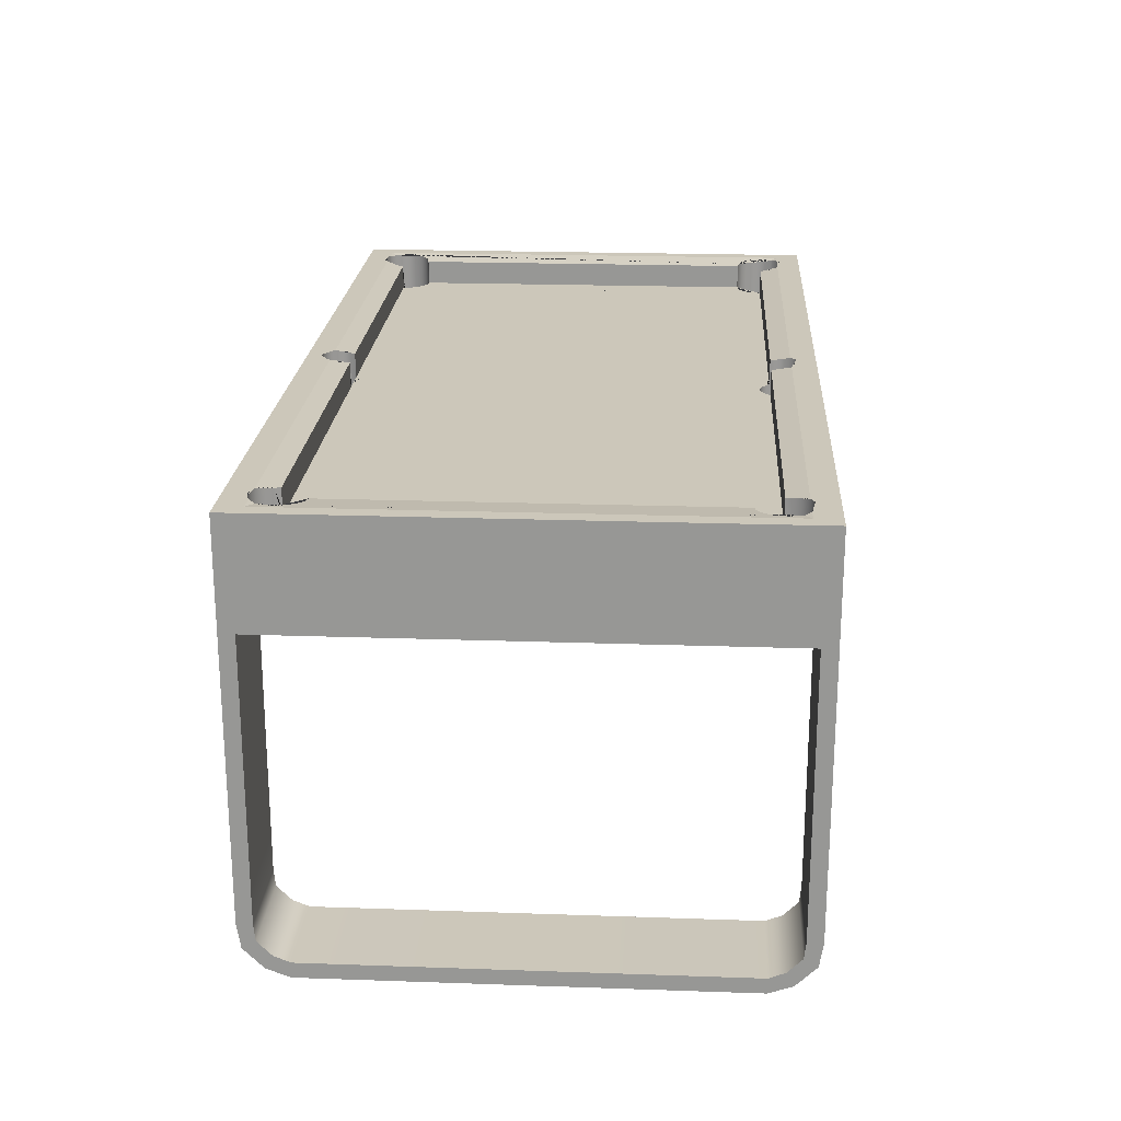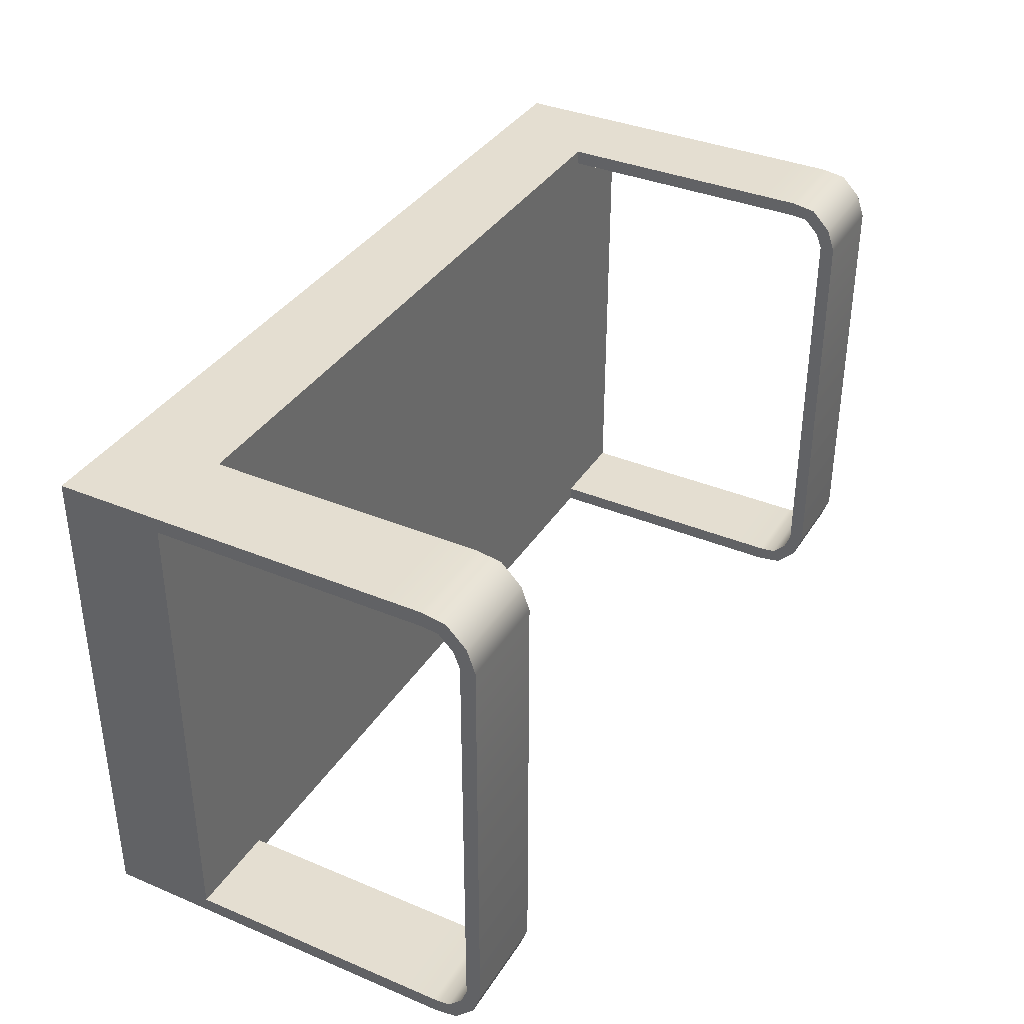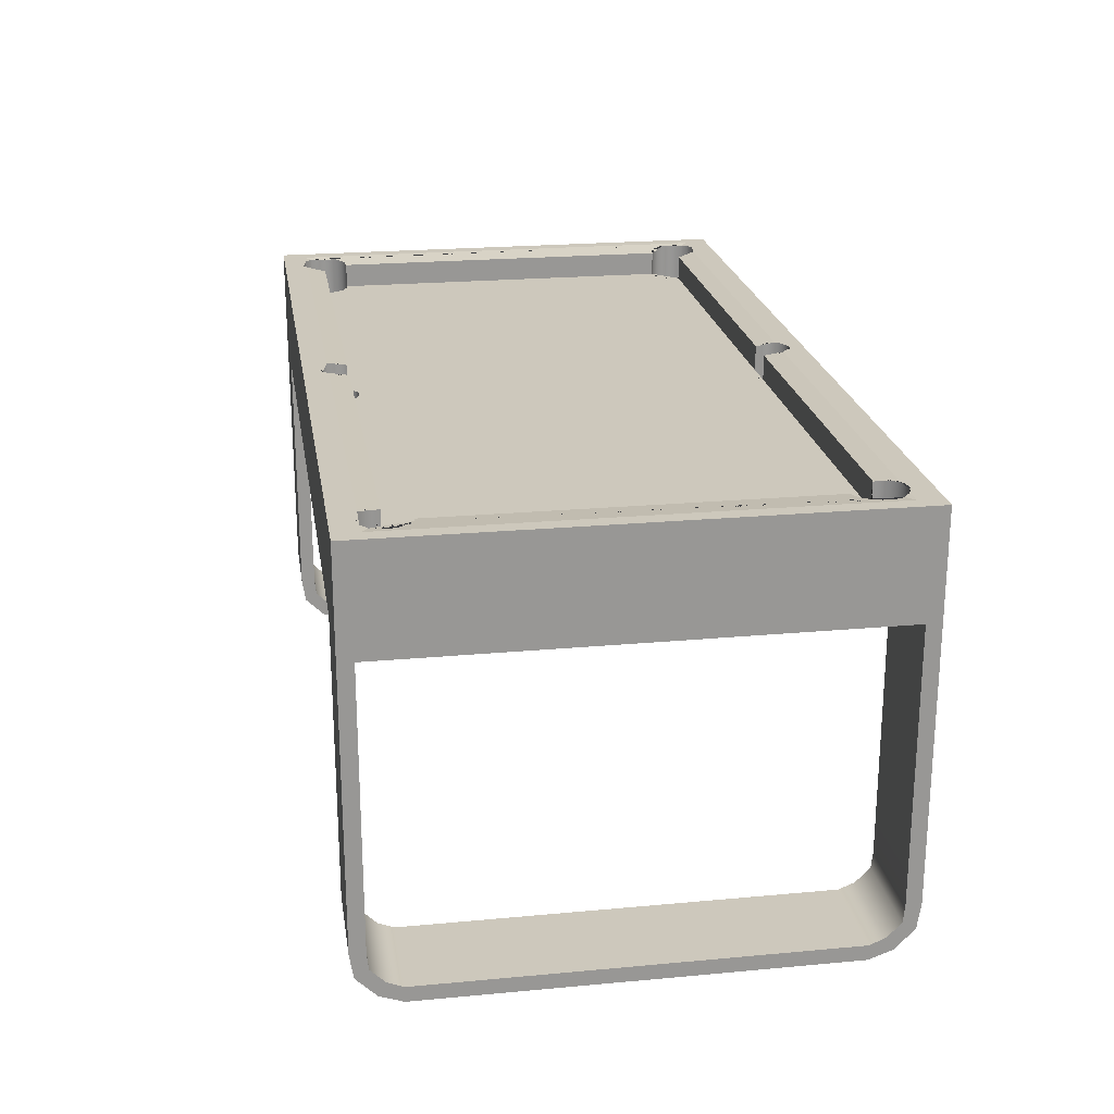
<metadata>
{"format":"obj","ext":"obj","renderer":"f3d","projection":"perspective","resolution":1024,"background":"white","views":[{"elev":21.4,"azim":93.5,"up":"+Y"},{"elev":36.5,"azim":-61.5,"up":"+Z"},{"elev":22.2,"azim":-99.1,"up":"+Y"}]}
</metadata>
<code>
g default
v -61.93 23.05 30.34
v -60.76 23.05 30.16
v -61.93 23.05 26.55
v -63.1 23.05 30.16
v -64.16 23.05 29.62
v -65 23.05 28.78
v -65.54 23.05 27.72
v -65.72 23.05 26.55
v -65.54 23.05 25.38
v -65 23.05 24.32
v -64.16 23.05 23.48
v -63.1 23.05 22.94
v -61.93 23.05 22.75
v -60.76 23.05 22.94
v -59.7 23.05 23.48
v -58.86 23.05 24.32
v -58.32 23.05 25.38
v -58.13 23.05 26.55
v -58.32 23.05 27.72
v -58.86 23.05 28.78
v -59.7 23.05 29.62
v -60.76 31.9 30.16
v -61.93 31.9 30.34
v -63.1 31.9 30.16
v -63.91 31.9 29.75
v -64.16 31.88 29.62
v -65 31.74 28.78
v -65.54 31.79 27.72
v -65.01 31.74 28.76
v -65.72 31.81 26.55
v -65.54 31.79 25.38
v -65 31.74 24.32
v -64.16 31.66 23.48
v -63.1 31.55 22.94
v -61.93 27.65 22.75
v -61.94 27.65 22.75
v -61.94 31.44 22.75
v -60.76 27.65 22.94
v -59.7 27.65 23.48
v -58.86 27.65 24.32
v -58.32 27.65 25.38
v -58.13 27.65 26.55
v -58.17 31.44 26.79
v -58.17 27.65 26.79
v -58.32 31.58 27.72
v -58.86 31.74 28.78
v -59.7 31.88 29.62
v -59.95 31.9 29.75
v -63.1 23.05 -39.03
v -64.16 23.05 -38.5
v -61.93 23.05 -35.43
v -61.93 23.05 -39.22
v -60.76 23.05 -39.03
v -59.7 23.05 -38.5
v -58.86 23.05 -37.66
v -58.32 23.05 -36.6
v -58.13 23.05 -35.43
v -58.32 23.05 -34.25
v -58.86 23.05 -33.19
v -59.7 23.05 -32.36
v -60.76 23.05 -31.82
v -61.93 23.05 -31.63
v -63.1 23.05 -31.82
v -64.16 23.05 -32.36
v -65 23.05 -33.19
v -65.54 23.05 -34.25
v -65.72 23.05 -35.43
v -65.54 23.05 -36.6
v -65 23.05 -37.66
v -64.16 31.9 -38.5
v -63.1 31.9 -39.03
v -61.93 31.9 -39.22
v -60.76 31.9 -39.03
v -59.7 31.9 -38.5
v -59.65 31.9 -38.45
v -58.86 31.77 -37.66
v -58.32 31.61 -36.6
v -58.13 27.65 -35.43
v -58.14 27.65 -35.49
v -58.14 31.44 -35.49
v -58.32 27.65 -34.25
v -58.86 27.65 -33.19
v -59.7 27.65 -32.36
v -60.76 27.65 -31.82
v -61.93 27.65 -31.63
v -61.94 31.44 -31.63
v -61.94 27.65 -31.63
v -63.1 31.55 -31.82
v -64.16 31.66 -32.36
v -65 31.74 -33.19
v -65.54 31.79 -34.25
v -65.72 31.81 -35.43
v -65.54 31.79 -36.6
v -65.08 31.75 -37.5
v -65 31.77 -37.66
v -64.21 31.9 -38.45
v 59.7 23.05 29.62
v 60.76 23.05 30.16
v 61.93 23.05 26.55
v 58.86 23.05 28.78
v 58.32 23.05 27.72
v 58.13 23.05 26.55
v 58.32 23.05 25.38
v 58.86 23.05 24.32
v 59.7 23.05 23.48
v 60.76 23.05 22.94
v 61.93 23.05 22.75
v 63.1 23.05 22.94
v 64.16 23.05 23.48
v 65 23.05 24.32
v 65.54 23.05 25.38
v 65.72 23.05 26.55
v 65.54 23.05 27.72
v 65 23.05 28.78
v 64.16 23.05 29.62
v 63.1 23.05 30.16
v 61.93 23.05 30.34
v 60.76 31.9 30.16
v 59.7 31.88 29.62
v 59.95 31.9 29.75
v 58.86 31.74 28.78
v 58.32 31.58 27.72
v 58.13 27.65 26.55
v 58.17 27.65 26.79
v 58.17 31.44 26.79
v 58.32 27.65 25.38
v 58.86 27.65 24.32
v 59.7 27.65 23.48
v 60.76 27.65 22.94
v 61.93 27.65 22.75
v 61.94 27.65 22.75
v 63.1 31.55 22.94
v 61.94 31.44 22.75
v 64.16 31.66 23.48
v 65 31.74 24.32
v 65.54 31.79 25.38
v 65.72 31.81 26.55
v 65.54 31.79 27.72
v 65.01 31.74 28.76
v 65 31.74 28.78
v 64.16 31.88 29.62
v 63.91 31.9 29.75
v 63.1 31.9 30.16
v 61.93 31.9 30.34
v 60.76 23.05 -31.82
v 61.93 23.05 -31.63
v 61.93 23.05 -35.43
v 59.7 23.05 -32.36
v 58.86 23.05 -33.19
v 58.32 23.05 -34.25
v 58.13 23.05 -35.43
v 58.32 23.05 -36.6
v 58.86 23.05 -37.66
v 59.7 23.05 -38.5
v 60.76 23.05 -39.03
v 61.93 23.05 -39.22
v 63.1 23.05 -39.03
v 64.16 23.05 -38.5
v 65 23.05 -37.66
v 65.54 23.05 -36.6
v 65.72 23.05 -35.43
v 65.54 23.05 -34.25
v 65 23.05 -33.19
v 64.16 23.05 -32.36
v 63.1 23.05 -31.82
v 61.93 27.65 -31.63
v 60.76 27.65 -31.82
v 59.7 27.65 -32.36
v 58.86 27.65 -33.19
v 58.32 27.65 -34.25
v 58.13 27.65 -35.43
v 58.32 31.61 -36.6
v 58.14 31.44 -35.49
v 58.14 27.65 -35.49
v 58.86 31.77 -37.66
v 59.7 31.9 -38.5
v 59.65 31.9 -38.45
v 60.76 31.9 -39.03
v 61.93 31.9 -39.22
v 63.1 31.9 -39.03
v 64.16 31.9 -38.5
v 64.21 31.9 -38.45
v 65 31.77 -37.66
v 65.08 31.75 -37.5
v 65.54 31.79 -36.6
v 65.72 31.81 -35.43
v 65.54 31.79 -34.25
v 65 31.74 -33.19
v 64.16 31.66 -32.36
v 63.1 31.55 -31.82
v 61.94 31.44 -31.63
v 61.94 27.65 -31.63
v -1.731 24.45 30.76
v -0.9098 24.45 31.18
v 0 24.45 28.38
v -2.382 24.45 30.11
v -2.8 24.45 29.29
v -2.944 24.45 28.38
v -2.8 24.45 27.47
v -2.382 24.45 26.65
v -1.731 24.45 26
v -0.9098 24.45 25.58
v 0 24.45 25.44
v 0.9098 24.45 25.58
v 1.731 24.45 26
v 2.382 24.45 26.65
v 2.8 24.45 27.47
v 2.944 24.45 28.38
v 2.8 24.45 29.29
v 2.382 24.45 30.11
v 1.731 24.45 30.76
v 0.9098 24.45 31.18
v -0 24.45 31.33
v -0.9098 31.9 31.18
v -1.731 31.9 30.76
v -2.382 31.9 30.11
v -2.8 31.82 29.29
v -2.567 31.9 29.75
v -2.944 31.68 28.38
v -2.8 31.54 27.47
v -2.382 27.65 26.65
v -2.452 27.65 26.79
v -2.452 31.44 26.79
v -1.731 27.65 26
v -0.9098 27.65 25.58
v 0 27.65 25.44
v 0.9098 27.65 25.58
v 1.731 27.65 26
v 2.382 27.65 26.65
v 2.452 31.44 26.79
v 2.452 27.65 26.79
v 2.8 31.54 27.47
v 2.944 31.68 28.38
v 2.8 31.82 29.29
v 2.567 31.9 29.75
v 2.382 31.9 30.11
v 1.731 31.9 30.76
v 0.9098 31.9 31.18
v 0.5469 31.9 31.24
v -0 31.9 31.33
v -0.547 31.9 31.24
v -0 24.45 -33.99
v 0.9098 24.45 -34.14
v 0 24.45 -36.94
v -0.9098 24.45 -34.14
v -1.731 24.45 -34.56
v -2.382 24.45 -35.21
v -2.8 24.45 -36.03
v -2.944 24.45 -36.94
v -2.8 24.45 -37.85
v -2.382 24.45 -38.67
v -1.731 24.45 -39.32
v -0.9098 24.45 -39.74
v 0 24.45 -39.88
v 0.9098 24.45 -39.74
v 1.731 24.45 -39.32
v 2.382 24.45 -38.67
v 2.8 24.45 -37.85
v 2.944 24.45 -36.94
v 2.8 24.45 -36.03
v 2.382 24.45 -35.21
v 1.731 24.45 -34.56
v 0.9098 27.65 -34.14
v -0 27.65 -33.99
v -0.9098 27.65 -34.14
v -1.731 27.65 -34.56
v -2.382 27.65 -35.21
v -2.8 31.52 -36.03
v -2.525 31.44 -35.49
v -2.525 27.65 -35.49
v -2.944 31.66 -36.94
v -2.8 31.8 -37.85
v -2.382 31.9 -38.67
v -2.495 31.9 -38.45
v -1.731 31.9 -39.32
v -0.9098 31.9 -39.74
v 0 31.9 -39.88
v 0.9098 31.9 -39.74
v 1.731 31.9 -39.32
v 2.382 31.9 -38.67
v 2.495 31.9 -38.45
v 2.8 31.8 -37.85
v 2.944 31.66 -36.94
v 2.8 31.52 -36.03
v 2.525 27.65 -35.49
v 2.525 31.44 -35.49
v 2.382 27.65 -35.21
v 1.731 27.65 -34.56
v -52.61 31.9 29.75
v -48.88 31.44 26.79
v -66.55 31.9 -38.45
v 66.55 31.9 29.75
v 66.55 31.9 -38.45
v 54.69 31.9 31.24
v 52.77 31.9 29.75
v 48.96 31.44 26.79
v 48.96 27.65 26.79
v -48.88 31.44 -35.49
v -48.88 27.65 -35.49
v 48.96 31.44 -35.49
v 52.77 31.9 -38.45
v 68.87 -32.49 26.49
v 54.69 -32.49 26.49
v 54.69 -32.49 0
v 68.87 -32.49 0
v 68.87 -30.24 26.49
v 68.87 -30.24 0
v 54.69 -30.24 26.49
v 54.69 -30.24 0
v 68.87 -32.49 -35.19
v 68.87 -30.24 -35.19
v 54.69 -32.49 -35.19
v 54.69 -30.24 -35.19
v -54.49 -32.49 -35.19
v -54.49 -30.24 -35.19
v -54.49 -30.24 0
v -54.49 -32.49 0
v -68.87 -32.49 -35.19
v -68.87 -32.49 0
v -68.87 -30.24 -35.19
v -68.87 -30.24 0
v -68.87 -32.49 26.49
v -68.87 -30.24 26.49
v -54.49 -32.49 26.49
v -54.49 -30.24 26.49
v 68.87 -31.26 29.95
v 54.69 -31.26 29.95
v 68.87 -29.31 28.83
v 54.69 -29.31 28.83
v 68.87 -31.26 -38.65
v 68.87 -29.31 -37.53
v 54.69 -31.26 -38.65
v 54.69 -29.31 -37.53
v -54.49 -31.26 -38.65
v -54.49 -29.31 -37.53
v -68.87 -31.26 -38.65
v -68.87 -29.31 -37.53
v -68.87 -31.26 29.95
v -68.87 -29.31 28.83
v -54.49 -31.26 29.95
v -54.49 -29.31 28.83
v 68.87 -28.3 32.92
v 54.69 -28.3 32.92
v 68.87 -27.18 30.97
v 54.69 -27.18 30.97
v 68.87 -28.3 -41.62
v 68.87 -27.18 -39.67
v 54.69 -28.3 -41.62
v 54.69 -27.18 -39.67
v -54.49 -28.3 -41.62
v -54.49 -27.18 -39.67
v -68.87 -28.3 -41.62
v -68.87 -27.18 -39.67
v -68.87 -28.3 32.92
v -68.87 -27.18 30.97
v -54.49 -28.3 32.92
v -54.49 -27.18 30.97
v 68.87 -24.7 33.49
v 54.69 -24.7 33.49
v 68.87 -24.7 31.24
v 54.69 -24.7 31.24
v 68.87 -24.7 -42.18
v 68.87 -24.7 -39.94
v 54.69 -24.7 -42.18
v 54.69 -24.7 -39.94
v -54.49 -24.7 -42.18
v -54.49 -24.7 -39.94
v -68.87 -24.7 -42.18
v -68.87 -24.7 -39.94
v -68.87 -24.7 33.49
v -68.87 -24.7 31.24
v -54.49 -24.7 33.49
v -54.49 -24.7 31.24
v 68.87 -19.5 33.49
v 54.69 -19.5 33.49
v 68.87 -19.5 31.24
v 54.69 -19.5 31.24
v 68.87 -19.5 -42.18
v 68.87 -19.5 -39.94
v 54.69 -19.5 -42.18
v 54.69 -19.5 -39.94
v -54.49 -19.5 -42.18
v -54.49 -19.5 -39.94
v -68.87 -19.5 -42.18
v -68.87 -19.5 -39.94
v -68.87 -19.5 33.49
v -68.87 -19.5 31.24
v -54.49 -19.5 33.49
v -54.49 -19.5 31.24
v 68.87 16.1 33.49
v 54.69 16.1 33.49
v 68.87 16.1 31.24
v 54.69 16.1 31.24
v 68.87 16.1 -42.18
v 68.87 16.1 -39.94
v 54.69 16.1 -42.18
v 54.69 16.1 -39.94
v -54.49 16.1 -42.18
v -54.49 16.1 -39.94
v -68.87 16.1 -42.18
v -68.87 16.1 -39.94
v -68.87 16.1 33.49
v -68.87 16.1 31.24
v -54.49 16.1 33.49
v -54.49 16.1 31.24
v -54.49 31.9 -42.18
v 54.69 31.9 -42.18
v -54.49 31.9 -39.94
v 54.69 31.9 -39.94
v -52.61 31.9 -38.45
v 48.96 27.65 -35.49
v -48.88 27.65 26.79
v -54.49 31.9 31.24
v -54.49 31.9 33.49
v 54.69 31.9 33.49
v 68.87 31.9 -42.18
v 68.87 31.9 -39.94
v 68.87 31.9 31.24
v 68.87 31.9 33.49
v -68.87 31.9 -39.94
v -68.87 31.9 -42.18
v -68.87 31.9 31.24
v -68.87 31.9 33.49
v -66.55 31.9 29.75
g polySurface2
f 1 2 3
f 4 1 3
f 5 4 3
f 6 5 3
f 7 6 3
f 8 7 3
f 9 8 3
f 10 9 3
f 11 10 3
f 12 11 3
f 13 12 3
f 14 13 3
f 15 14 3
f 16 15 3
f 17 16 3
f 18 17 3
f 19 18 3
f 20 19 3
f 21 20 3
f 2 21 3
f 22 2 1 23
f 23 1 4 24
f 25 24 4 5 26
f 26 5 6 27
f 27 6 7 28 29
f 28 7 8 30
f 30 8 9 31
f 31 9 10 32
f 32 10 11 33
f 33 11 12 34
f 34 12 13 35 36 37
f 35 13 14 38
f 38 14 15 39
f 39 15 16 40
f 40 16 17 41
f 41 17 18 42
f 43 44 42 18 19 45
f 45 19 20 46
f 46 20 21 47
f 47 21 2 22 48
f 49 50 51
f 52 49 51
f 53 52 51
f 54 53 51
f 55 54 51
f 56 55 51
f 57 56 51
f 58 57 51
f 59 58 51
f 60 59 51
f 61 60 51
f 62 61 51
f 63 62 51
f 64 63 51
f 65 64 51
f 66 65 51
f 67 66 51
f 68 67 51
f 69 68 51
f 50 69 51
f 70 50 49 71
f 71 49 52 72
f 72 52 53 73
f 73 53 54 74
f 75 74 54 55 76
f 76 55 56 77
f 77 56 57 78 79 80
f 78 57 58 81
f 81 58 59 82
f 82 59 60 83
f 83 60 61 84
f 84 61 62 85
f 86 87 85 62 63 88
f 88 63 64 89
f 89 64 65 90
f 90 65 66 91
f 91 66 67 92
f 92 67 68 93
f 94 93 68 69 95
f 95 69 50 70 96
f 97 98 99
f 100 97 99
f 101 100 99
f 102 101 99
f 103 102 99
f 104 103 99
f 105 104 99
f 106 105 99
f 107 106 99
f 108 107 99
f 109 108 99
f 110 109 99
f 111 110 99
f 112 111 99
f 113 112 99
f 114 113 99
f 115 114 99
f 116 115 99
f 117 116 99
f 98 117 99
f 118 98 97 119 120
f 119 97 100 121
f 121 100 101 122
f 122 101 102 123 124 125
f 123 102 103 126
f 126 103 104 127
f 127 104 105 128
f 128 105 106 129
f 129 106 107 130
f 131 130 107 108 132 133
f 132 108 109 134
f 134 109 110 135
f 135 110 111 136
f 136 111 112 137
f 137 112 113 138
f 139 138 113 114 140
f 140 114 115 141
f 142 141 115 116 143
f 143 116 117 144
f 144 117 98 118
f 145 146 147
f 148 145 147
f 149 148 147
f 150 149 147
f 151 150 147
f 152 151 147
f 153 152 147
f 154 153 147
f 155 154 147
f 156 155 147
f 157 156 147
f 158 157 147
f 159 158 147
f 160 159 147
f 161 160 147
f 162 161 147
f 163 162 147
f 164 163 147
f 165 164 147
f 146 165 147
f 166 146 145 167
f 167 145 148 168
f 168 148 149 169
f 169 149 150 170
f 170 150 151 171
f 171 151 152 172 173 174
f 172 152 153 175
f 175 153 154 176 177
f 176 154 155 178
f 178 155 156 179
f 179 156 157 180
f 180 157 158 181
f 182 181 158 159 183
f 184 183 159 160 185
f 185 160 161 186
f 186 161 162 187
f 187 162 163 188
f 188 163 164 189
f 189 164 165 190
f 191 190 165 146 166 192
f 193 194 195
f 196 193 195
f 197 196 195
f 198 197 195
f 199 198 195
f 200 199 195
f 201 200 195
f 202 201 195
f 203 202 195
f 204 203 195
f 205 204 195
f 206 205 195
f 207 206 195
f 208 207 195
f 209 208 195
f 210 209 195
f 211 210 195
f 212 211 195
f 213 212 195
f 194 213 195
f 214 194 193 215
f 215 193 196 216
f 216 196 197 217 218
f 217 197 198 219
f 219 198 199 220
f 220 199 200 221 222 223
f 221 200 201 224
f 224 201 202 225
f 225 202 203 226
f 226 203 204 227
f 227 204 205 228
f 228 205 206 229
f 230 231 229 206 207 232
f 232 207 208 233
f 233 208 209 234
f 235 234 209 210 236
f 236 210 211 237
f 237 211 212 238
f 239 238 212 213 240
f 240 213 194 214 241
f 242 243 244
f 245 242 244
f 246 245 244
f 247 246 244
f 248 247 244
f 249 248 244
f 250 249 244
f 251 250 244
f 252 251 244
f 253 252 244
f 254 253 244
f 255 254 244
f 256 255 244
f 257 256 244
f 258 257 244
f 259 258 244
f 260 259 244
f 261 260 244
f 262 261 244
f 243 262 244
f 263 243 242 264
f 264 242 245 265
f 265 245 246 266
f 266 246 247 267
f 267 247 248 268 269 270
f 268 248 249 271
f 271 249 250 272
f 272 250 251 273 274
f 273 251 252 275
f 275 252 253 276
f 276 253 254 277
f 277 254 255 278
f 278 255 256 279
f 279 256 257 280
f 281 280 257 258 282
f 282 258 259 283
f 283 259 260 284
f 285 286 284 260 261 287
f 287 261 262 288
f 288 262 243 263
f 45 46 47 48 289 290 43
f 94 95 96 291
f 139 140 141 142 292
f 183 184 293 182
f 236 237 238 239 294 295 235
f 230 232 233 234 235 295 296
f 231 230 296 297
f 270 269 298 299
f 281 282 283 284 286 300 301
f 302 303 304 305
f 306 302 305 307
f 308 306 307 309
f 303 308 309 304
f 310 311 307 305
f 312 310 305 304
f 313 312 304 309
f 311 313 309 307
f 314 315 316 317
f 318 314 317 319
f 320 318 319 321
f 315 320 321 316
f 322 323 321 319
f 324 322 319 317
f 325 324 317 316
f 323 325 316 321
f 326 327 303 302
f 328 326 302 306
f 329 328 306 308
f 327 329 308 303
f 330 331 311 310
f 332 330 310 312
f 333 332 312 313
f 331 333 313 311
f 334 335 315 314
f 336 334 314 318
f 337 336 318 320
f 335 337 320 315
f 338 339 323 322
f 340 338 322 324
f 341 340 324 325
f 339 341 325 323
f 342 343 327 326
f 344 342 326 328
f 345 344 328 329
f 343 345 329 327
f 346 347 331 330
f 348 346 330 332
f 349 348 332 333
f 347 349 333 331
f 350 351 335 334
f 352 350 334 336
f 353 352 336 337
f 351 353 337 335
f 354 355 339 338
f 356 354 338 340
f 357 356 340 341
f 355 357 341 339
f 358 359 343 342
f 360 358 342 344
f 361 360 344 345
f 359 361 345 343
f 362 363 347 346
f 364 362 346 348
f 365 364 348 349
f 363 365 349 347
f 366 367 351 350
f 368 366 350 352
f 369 368 352 353
f 367 369 353 351
f 370 371 355 354
f 372 370 354 356
f 373 372 356 357
f 371 373 357 355
f 374 375 359 358
f 376 374 358 360
f 377 376 360 361
f 375 377 361 359
f 378 379 363 362
f 380 378 362 364
f 381 380 364 365
f 379 381 365 363
f 382 383 367 366
f 384 382 366 368
f 385 384 368 369
f 383 385 369 367
f 386 387 371 370
f 388 386 370 372
f 389 388 372 373
f 387 389 373 371
f 390 391 375 374
f 392 390 374 376
f 393 392 376 377
f 391 393 377 375
f 394 395 379 378
f 396 394 378 380
f 397 396 380 381
f 395 397 381 379
f 398 399 383 382
f 400 398 382 384
f 401 400 384 385
f 399 401 385 383
f 402 403 387 386
f 404 402 386 388
f 405 404 388 389
f 403 405 389 387
f 405 399 397 393
f 397 399 398 396
f 398 406 407 396
f 406 408 409 407
f 275 276 277 278 279 280 281 301 409 408 410 274 273
f 269 268 271 272 274 410 298
f 286 285 411 300
f 222 221 224 225 226 227 228 229 231 297 411 285 287 288 263 264 265 266 267 270 299 412
f 223 222 412 290
f 218 217 219 220 223 290 289
f 241 214 215 216 218 289 413
f 240 241 413 414 415 294 239
f 414 404 391 415
f 405 393 391 404
f 393 397 395 392
f 396 407 416 394
f 407 409 417 416
f 178 179 180 181 182 293 417 409 301 177 176
f 173 172 175 177 301 300
f 174 173 300 411
f 124 123 126 127 128 129 130 131 192 166 167 168 169 170 171 174 411 297
f 125 124 297 296
f 120 119 121 122 125 296 295
f 143 144 118 120 295 294 418 292 142
f 418 294 415 419
f 391 390 419 415
f 401 420 421 400
f 417 395 394 416
f 420 408 406 421
f 422 403 402 423
f 413 422 423 414
f 392 418 419 390
f 37 36 87 86
f 80 79 299 298
f 191 192 131 133
f 44 43 290 412
f 88 89 90 91 92 93 94 291 424 29 28 30 31 32 33 34 37 86
f 75 76 77 80 298 410
f 136 137 138 139 292 293 184 185 186 187 188 189 190 191 133 132 134 135
f 25 26 27 29 424
f 420 422 424 291
f 70 71 72 73 74 75 410 408 420 291 96
f 418 417 293 292
f 24 25 424 422 413 289 48 22 23
f 401 403 422 420
f 392 395 417 418
f 401 399 405 403
f 421 406 398 400
f 79 78 81 82 83 84 85 87 36 35 38 39 40 41 42 44 412 299
f 402 404 414 423

</code>
